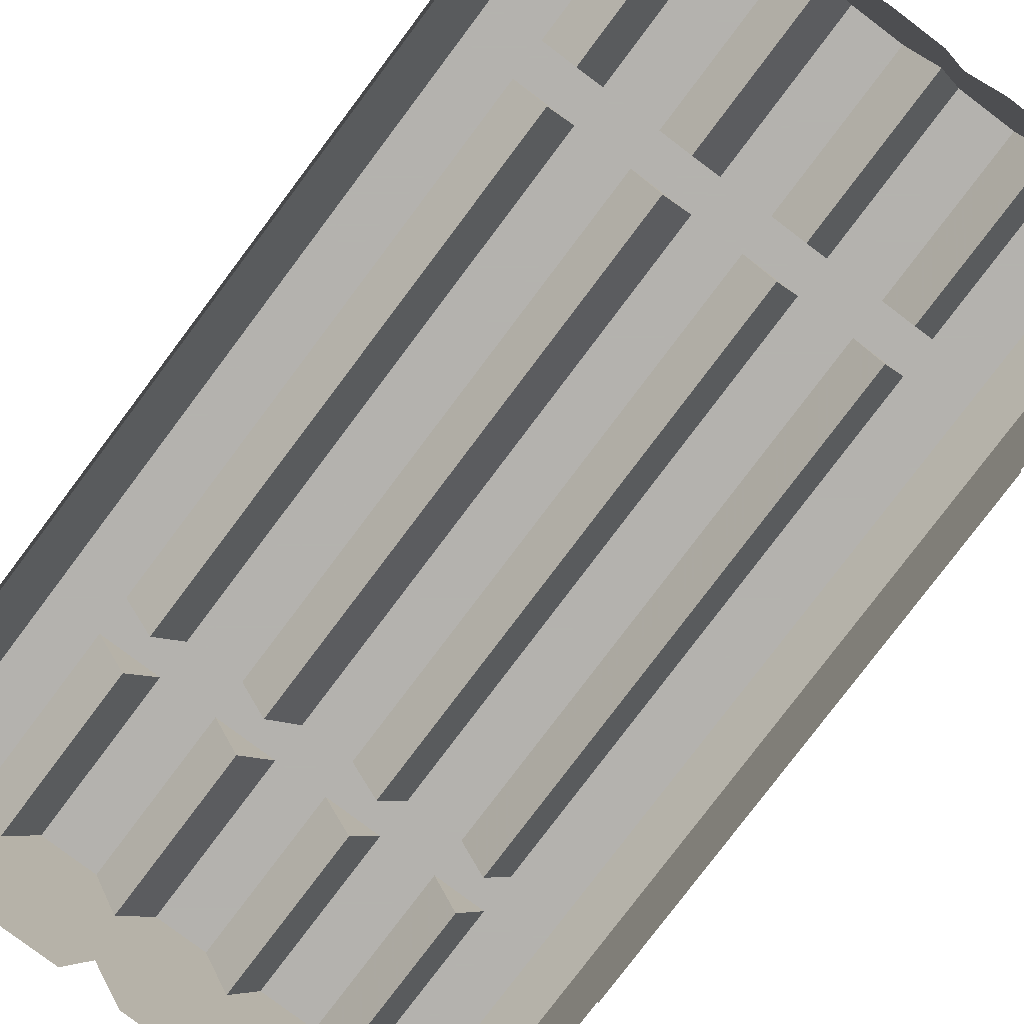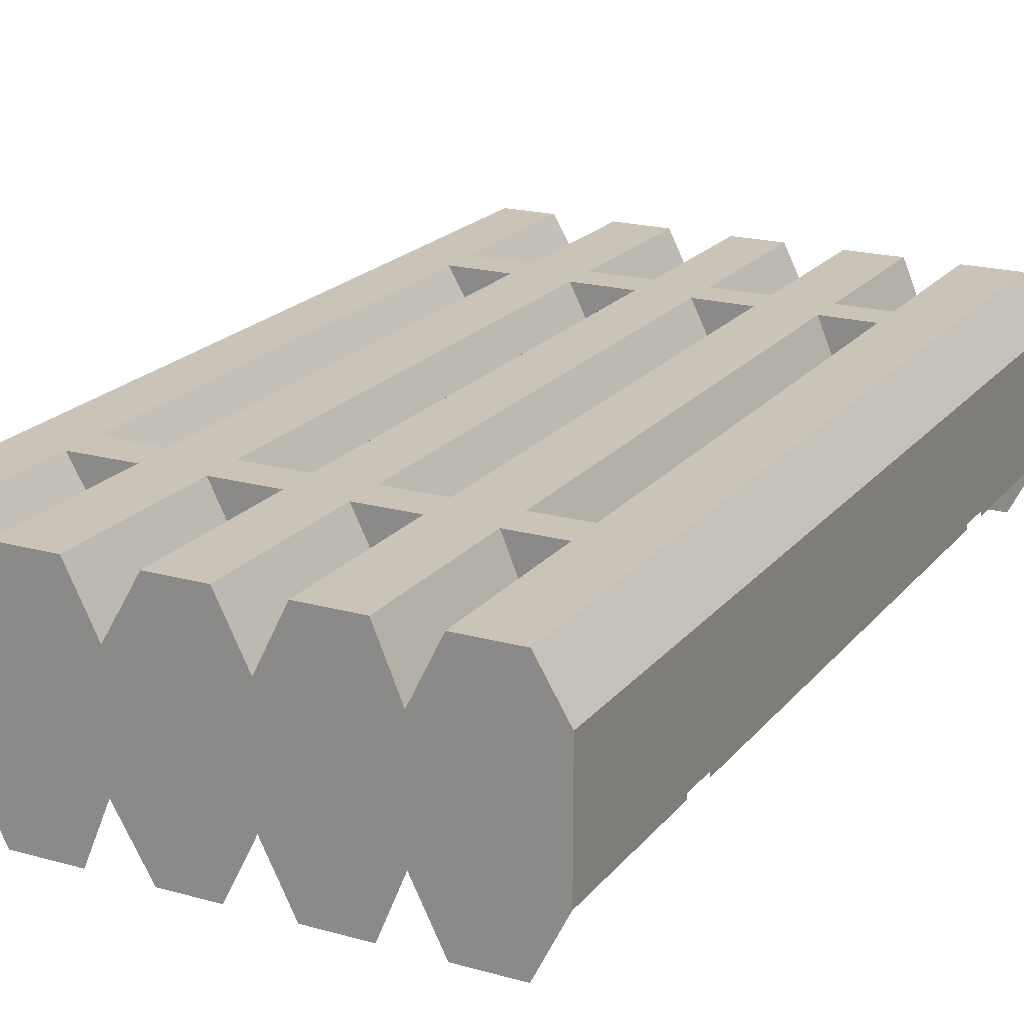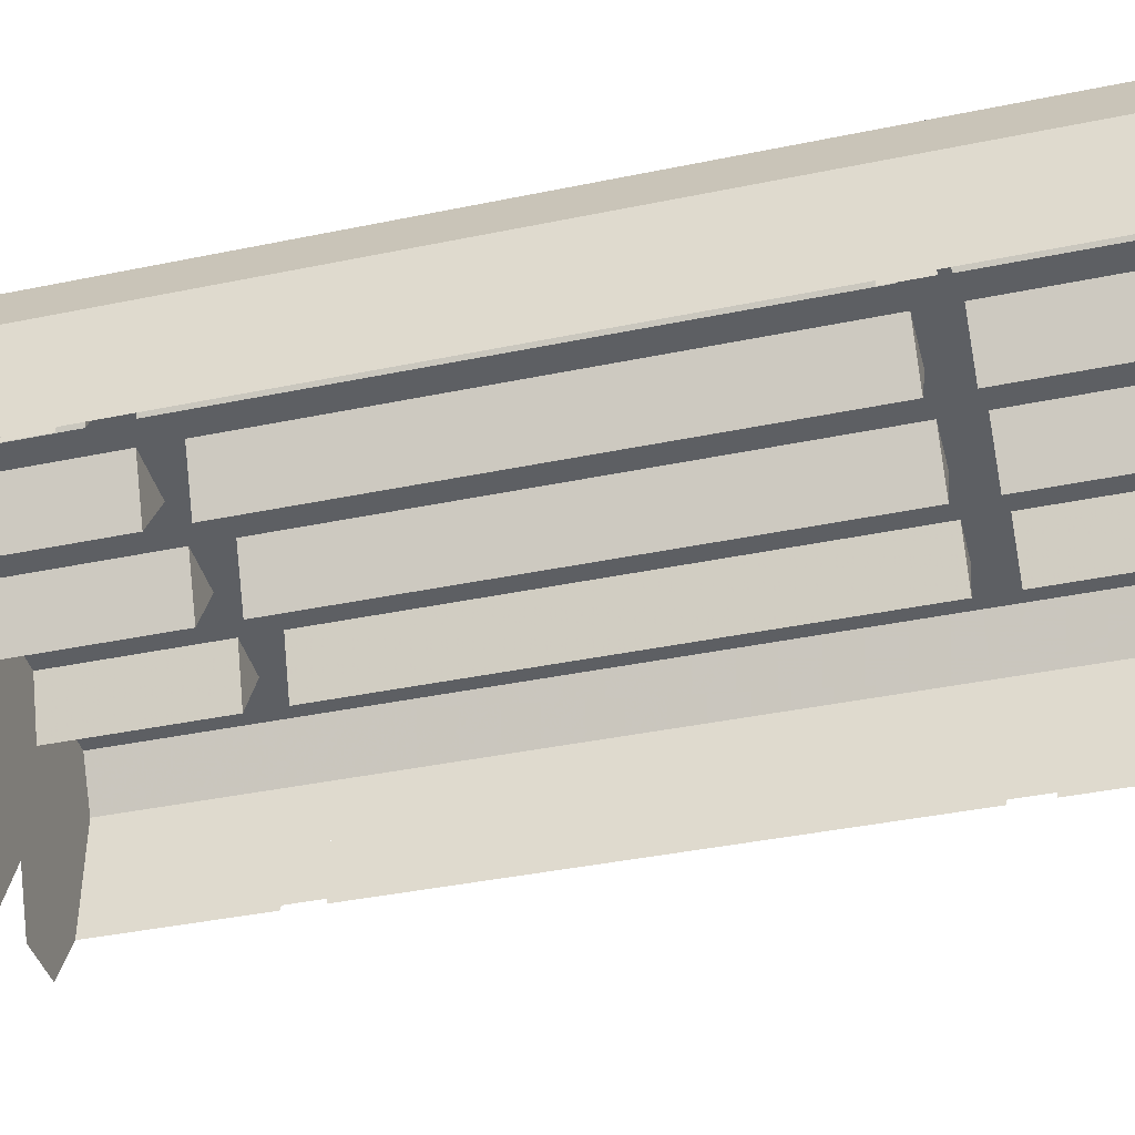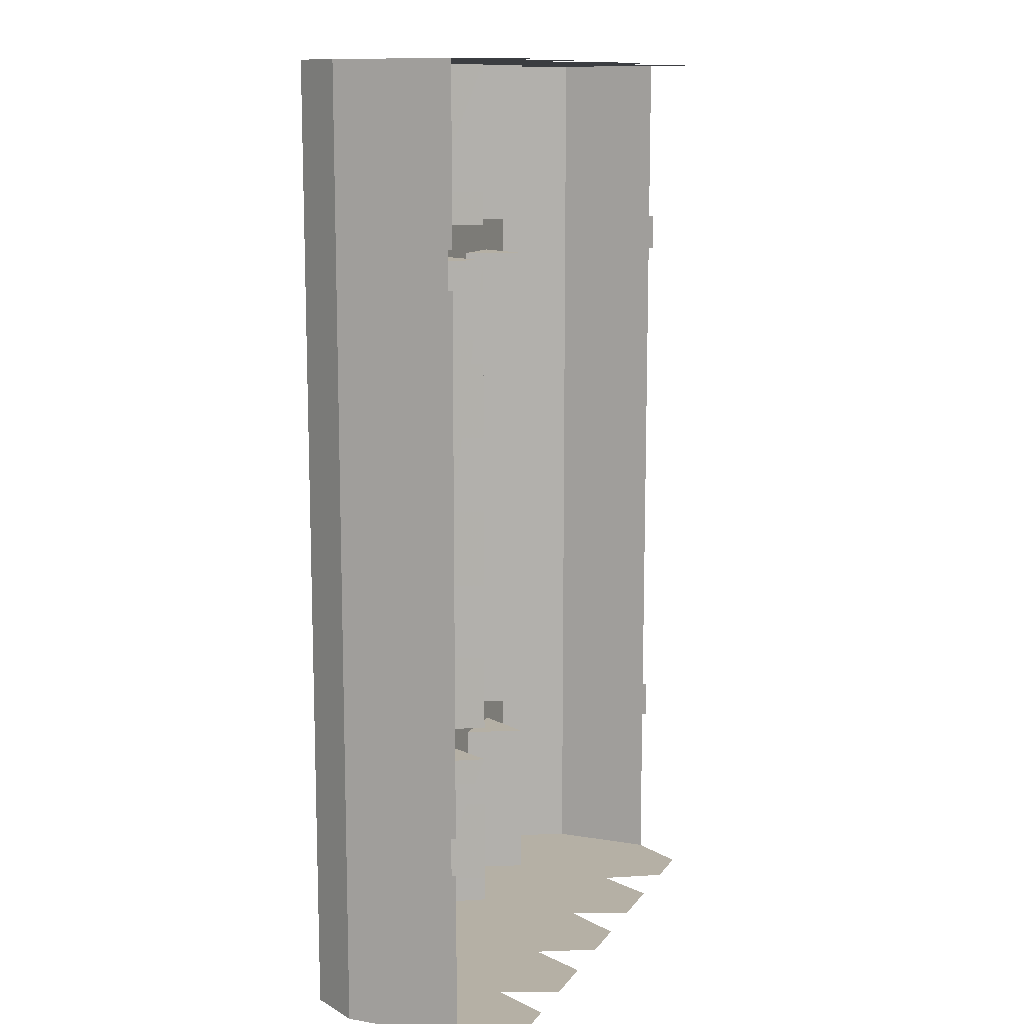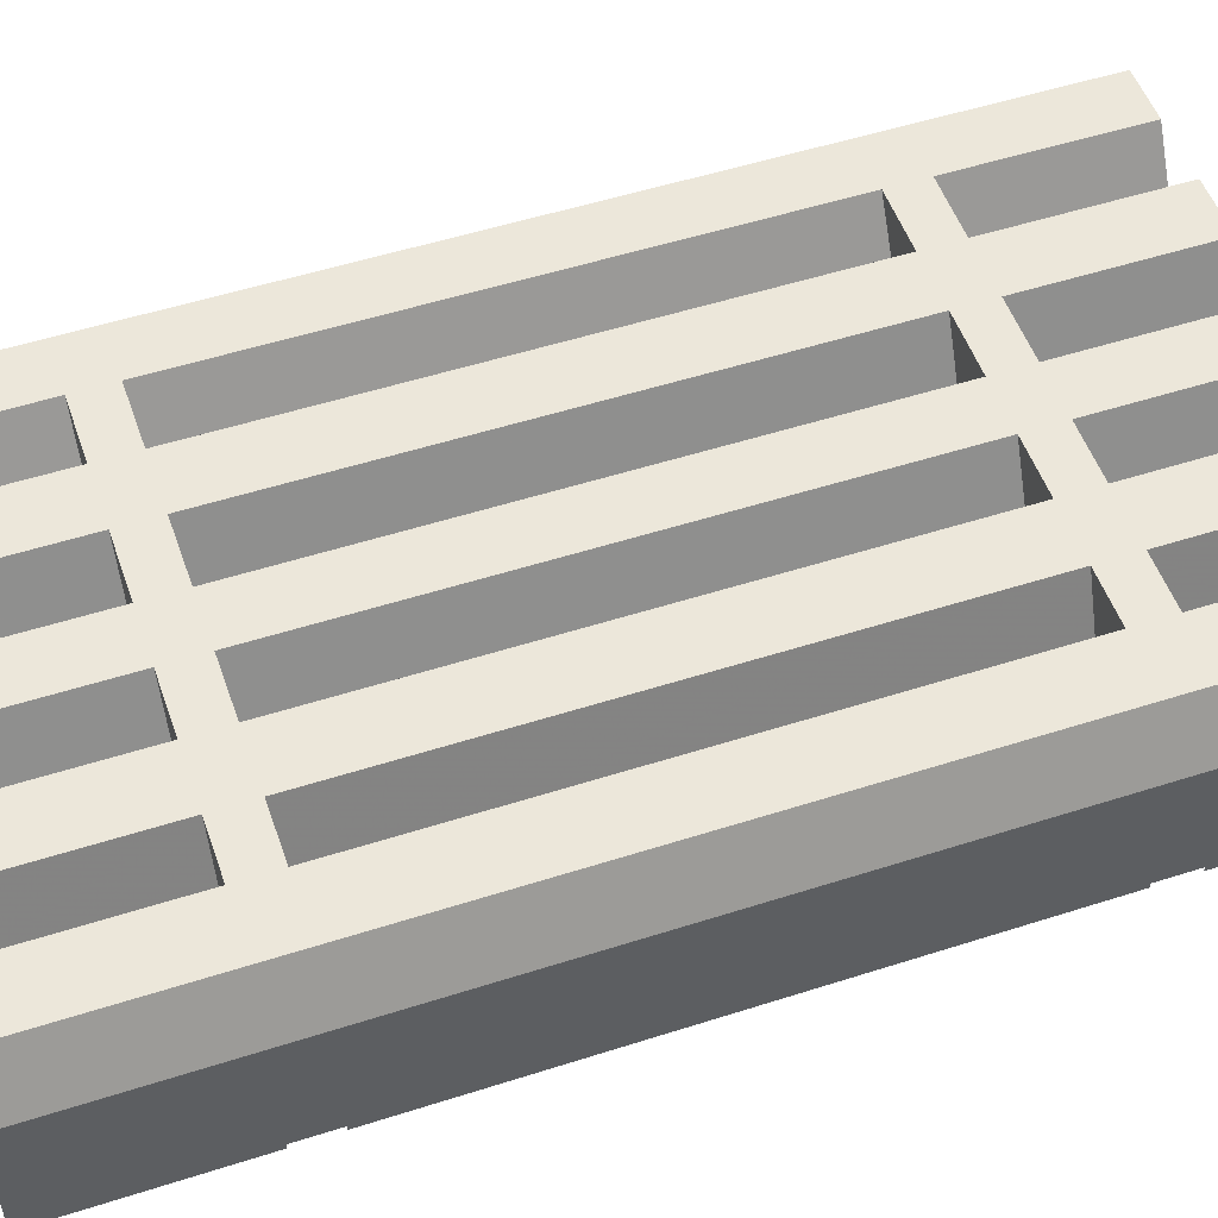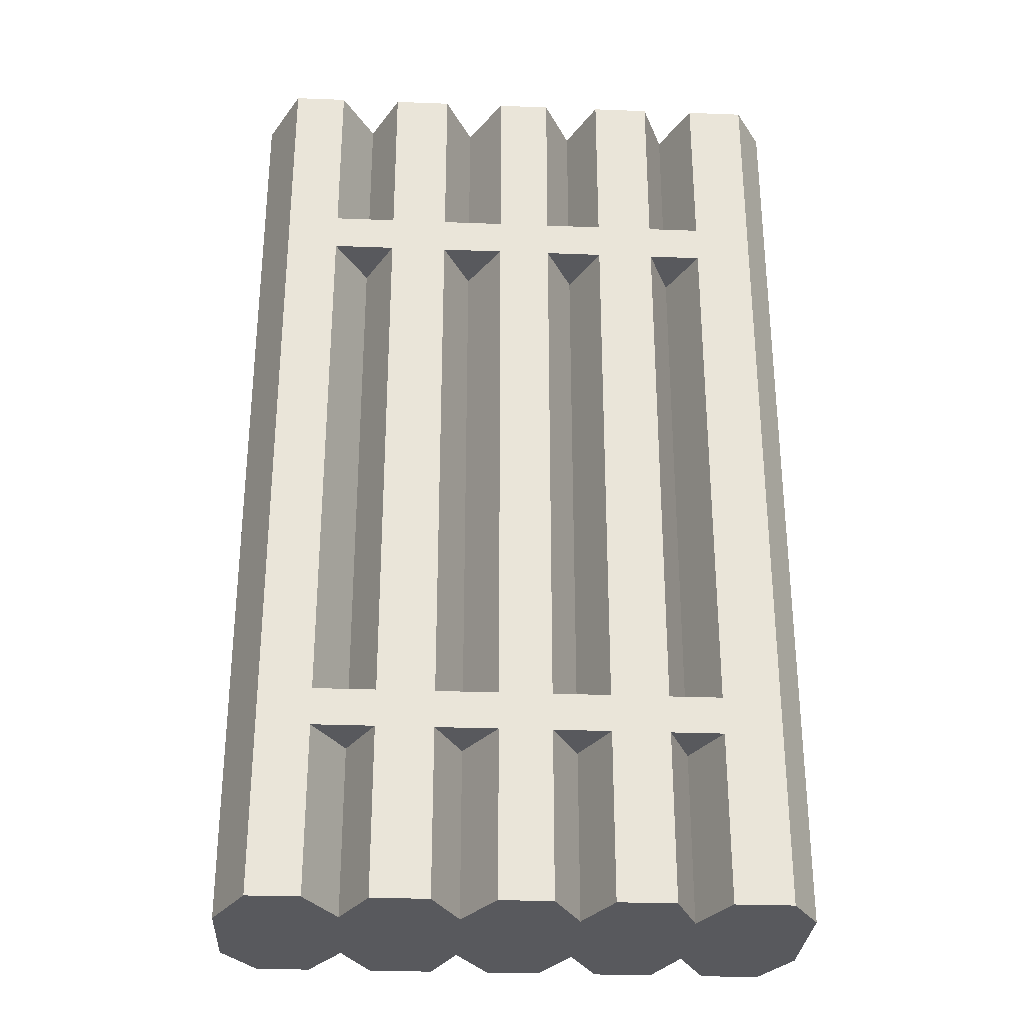
<metadata>
{"format":"obj","ext":"obj","renderer":"f3d","projection":"perspective","resolution":1024,"background":"white","views":[{"elev":-79.8,"azim":143.0,"up":"+Y"},{"elev":20.0,"azim":-152.8,"up":"+Y"},{"elev":-40.1,"azim":104.3,"up":"+Y"},{"elev":11.7,"azim":-68.3,"up":"+Z"},{"elev":52.3,"azim":-109.1,"up":"+Y"},{"elev":-29.8,"azim":176.8,"up":"+Z"}]}
</metadata>
<code>
v -0.4766 0.03906 -0.75
v -0.4297 -0.05469 -0.75
v -0.3359 -0.05469 -0.75
v -0.2891 0.03906 -0.75
v -0.2891 0.2188 -0.75
v -0.3359 0.3125 -0.75
v -0.4297 0.3125 -0.75
v -0.4766 0.2344 -0.75
v -0.4766 0.03906 -0.4688
v -0.4766 0.2344 -0.4688
v -0.4297 0.3125 -0.4688
v -0.4766 0.2344 -0.4062
v -0.4766 0.04688 -0.4062
v -0.4766 0.04688 -0.4688
v -0.2891 0.2188 -0.4688
v -0.3359 0.3125 -0.4688
v -0.25 0.3125 -0.4688
v -0.3359 0.3125 -0.4062
v -0.4297 0.3125 -0.4062
v -0.25 -0.05469 -0.75
v -0.1562 -0.05469 -0.75
v -0.1094 0.03906 -0.75
v -0.1094 0.2188 -0.75
v -0.1562 0.3125 -0.75
v -0.25 0.3125 -0.75
v -0.1562 0.3125 -0.4688
v -0.25 0.3125 -0.4062
v -0.2891 0.2188 -0.4062
v -0.2891 0.2188 0.4688
v -0.3359 0.3125 0.4688
v -0.4297 0.3125 0.4688
v -0.1094 0.2188 -0.4688
v -0.0625 0.3125 -0.4688
v -0.1562 0.3125 -0.4062
v -0.1562 0.3125 0.4688
v -0.25 0.3125 0.4688
v -0.3359 0.3125 0.5312
v -0.4297 0.3125 0.5312
v -0.4766 0.2344 0.5312
v -0.4766 0.2344 0.4688
v -0.4766 0.03906 0.4688
v -0.4766 0.03906 -0.4062
v -0.0625 -0.05469 -0.75
v 0.02344 -0.05469 -0.75
v 0.07812 0.03906 -0.75
v 0.07812 0.2188 -0.75
v 0.02344 0.3125 -0.75
v -0.0625 0.3125 -0.75
v 0.02344 0.3125 -0.4688
v -0.0625 0.3125 -0.4062
v -0.1094 0.2188 -0.4062
v -0.1094 0.2188 0.4688
v -0.0625 0.3125 0.4688
v -0.1562 0.3125 0.5312
v -0.25 0.3125 0.5312
v -0.2891 0.2188 0.5312
v -0.2891 0.2188 0.8125
v -0.3359 0.3125 0.8125
v -0.4297 0.3125 0.8125
v -0.4766 0.2344 0.8125
v -0.4766 0.03906 0.8125
v -0.4766 0.03906 0.5312
v 0.07812 0.2188 -0.4688
v 0.125 0.3125 -0.4688
v 0.02344 0.3125 -0.4062
v 0.02344 0.3125 0.4688
v 0.1172 -0.05469 -0.75
v 0.2188 -0.05469 -0.75
v 0.2656 0.03906 -0.75
v 0.2656 0.2188 -0.75
v 0.2188 0.3125 -0.75
v 0.125 0.3125 -0.75
v 0.2188 0.3125 -0.4688
v 0.125 0.3125 -0.4062
v 0.07812 0.2188 -0.4062
v 0.07812 0.2188 0.4688
v 0.125 0.3125 0.4688
v 0.02344 0.3125 0.5312
v -0.0625 0.3125 0.5312
v -0.1094 0.2188 0.5312
v -0.1094 0.2188 0.8125
v -0.1562 0.3125 0.8125
v -0.25 0.3125 0.8125
v -0.1094 0.03906 0.8125
v -0.1562 -0.05469 0.8125
v -0.25 -0.05469 0.8125
v -0.2891 0.03906 0.8125
v 0.2656 0.2188 -0.4688
v 0.3203 0.3125 -0.4688
v 0.2188 0.3125 -0.4062
v 0.2188 0.3125 0.4688
v 0.3203 -0.05469 -0.75
v 0.4062 -0.05469 -0.75
v 0.4609 0.03125 -0.75
v 0.4609 0.2031 -0.75
v 0.4062 0.3125 -0.75
v 0.3203 0.3125 -0.75
v 0.4062 0.3125 -0.4688
v 0.4062 0.3125 -0.4062
v 0.3203 0.3125 -0.4062
v 0.2656 0.2188 -0.4062
v 0.2656 0.2188 0.4688
v 0.3203 0.3125 0.4688
v 0.2188 0.3125 0.5312
v 0.125 0.3125 0.5312
v 0.07812 0.2188 0.5312
v 0.07812 0.2188 0.8125
v 0.02344 0.3125 0.8125
v -0.0625 0.3125 0.8125
v 0.07812 0.03906 0.8125
v 0.02344 -0.05469 0.8125
v -0.0625 -0.05469 0.8125
v 0.4609 0.2031 -0.4688
v 0.4609 0.03125 -0.4688
v 0.4609 0.2031 0.4688
v 0.4062 0.3125 0.4688
v 0.4609 0.2031 -0.4062
v 0.4609 0.03125 -0.4062
v 0.4609 0.03125 0.4688
v -0.3359 -0.05469 0.8125
v -0.4297 -0.05469 0.8125
v 0.2656 0.2188 0.8125
v 0.2188 0.3125 0.8125
v 0.2656 0.2188 0.5312
v 0.3203 0.3125 0.8125
v 0.4062 0.3125 0.8125
v 0.4609 0.2031 0.8125
v 0.4609 0.03125 0.8125
v 0.4062 -0.05469 0.8125
v 0.3203 -0.05469 0.8125
v 0.2656 0.03906 0.8125
v 0.125 0.3125 0.8125
v 0.2188 -0.05469 0.8125
v 0.1172 -0.05469 0.8125
v 0.4062 0.3125 0.5312
v 0.4609 0.2031 0.5312
v 0.4609 0.03125 0.5312
v 0.3203 0.3125 0.5312
v 0.4609 0.02344 0.4688
v 0.4609 0.02344 0.5312
v -0.4766 0.04688 0.5312
v -0.4766 0.04688 0.4688
v 0.4609 0.02344 -0.4688
v 0.4609 0.02344 -0.4062
f 1 2 3
f 1 3 4
f 1 4 5
f 1 5 6
f 1 6 7
f 1 7 8
f 1 8 9
f 9 8 10
f 10 8 11
f 10 11 12
f 10 12 13
f 10 13 14
f 15 16 6
f 15 6 5
f 15 5 17
f 15 17 16
f 16 17 18
f 16 18 19
f 16 19 11
f 16 11 7
f 16 7 6
f 8 7 11
f 4 20 21
f 4 21 22
f 4 22 23
f 4 23 24
f 4 24 25
f 4 25 5
f 5 25 17
f 17 25 26
f 17 26 27
f 17 27 18
f 18 27 28
f 18 28 29
f 18 29 30
f 18 30 19
f 19 30 31
f 19 31 12
f 19 12 11
f 32 26 24
f 32 24 23
f 32 23 33
f 32 33 26
f 26 33 34
f 26 34 27
f 27 34 35
f 27 35 36
f 27 36 28
f 28 36 29
f 29 36 30
f 30 36 37
f 30 37 38
f 30 38 31
f 31 38 39
f 31 39 40
f 31 40 12
f 12 40 41
f 12 41 42
f 26 25 24
f 22 43 44
f 22 44 45
f 22 45 46
f 22 46 47
f 22 47 48
f 22 48 23
f 23 48 33
f 33 48 49
f 33 49 50
f 33 50 34
f 34 50 51
f 34 51 52
f 34 52 35
f 35 52 53
f 35 53 54
f 35 54 55
f 35 55 36
f 36 55 37
f 37 55 56
f 37 56 57
f 37 57 58
f 37 58 38
f 38 58 59
f 38 59 39
f 39 59 60
f 39 60 61
f 39 61 62
f 63 49 47
f 63 47 46
f 63 46 64
f 63 64 49
f 49 64 65
f 49 65 50
f 50 65 66
f 50 66 53
f 50 53 51
f 51 53 52
f 49 48 47
f 45 67 68
f 45 68 69
f 45 69 70
f 45 70 71
f 45 71 72
f 45 72 46
f 46 72 64
f 64 72 73
f 64 73 74
f 64 74 65
f 65 74 75
f 65 75 76
f 65 76 66
f 66 76 77
f 66 77 78
f 66 78 79
f 66 79 53
f 53 79 54
f 54 79 80
f 54 80 81
f 54 81 82
f 54 82 55
f 55 82 83
f 55 83 56
f 56 83 57
f 57 83 82
f 57 82 81
f 57 81 84
f 57 84 85
f 57 85 86
f 57 86 87
f 57 87 60
f 57 60 58
f 58 60 59
f 88 73 71
f 88 71 70
f 88 70 89
f 88 89 73
f 73 89 90
f 73 90 74
f 74 90 91
f 74 91 77
f 74 77 75
f 75 77 76
f 73 72 71
f 69 92 93
f 69 93 94
f 69 94 95
f 69 95 96
f 69 96 97
f 69 97 70
f 70 97 89
f 89 97 98
f 89 98 99
f 89 99 100
f 89 100 90
f 90 100 101
f 90 101 102
f 90 102 91
f 91 102 103
f 91 103 104
f 91 104 105
f 91 105 77
f 77 105 78
f 78 105 106
f 78 106 107
f 78 107 108
f 78 108 79
f 79 108 109
f 79 109 80
f 80 109 81
f 81 109 108
f 81 108 107
f 81 107 110
f 81 110 111
f 81 111 112
f 81 112 84
f 113 98 96
f 113 96 95
f 113 95 94
f 113 94 114
f 98 97 96
f 115 116 99
f 115 99 117
f 115 117 118
f 115 118 119
f 116 103 100
f 116 100 99
f 101 100 103
f 101 103 102
f 60 87 120
f 60 120 121
f 60 121 61
f 122 123 104
f 122 104 124
f 122 124 125
f 122 125 126
f 122 126 127
f 122 127 128
f 122 128 129
f 122 129 130
f 122 130 131
f 122 131 107
f 122 107 123
f 123 107 132
f 123 132 105
f 123 105 104
f 106 105 132
f 106 132 107
f 107 131 133
f 107 133 134
f 107 134 110
f 127 126 135
f 127 135 136
f 127 136 137
f 127 137 128
f 126 125 138
f 126 138 135
f 135 138 103
f 135 103 116
f 135 116 115
f 135 115 136
f 136 115 139
f 136 139 140
f 124 138 125
f 138 124 104
f 138 104 103
f 141 142 40
f 141 40 39
f 117 113 143
f 117 143 144
f 99 98 113
f 99 113 117

</code>
